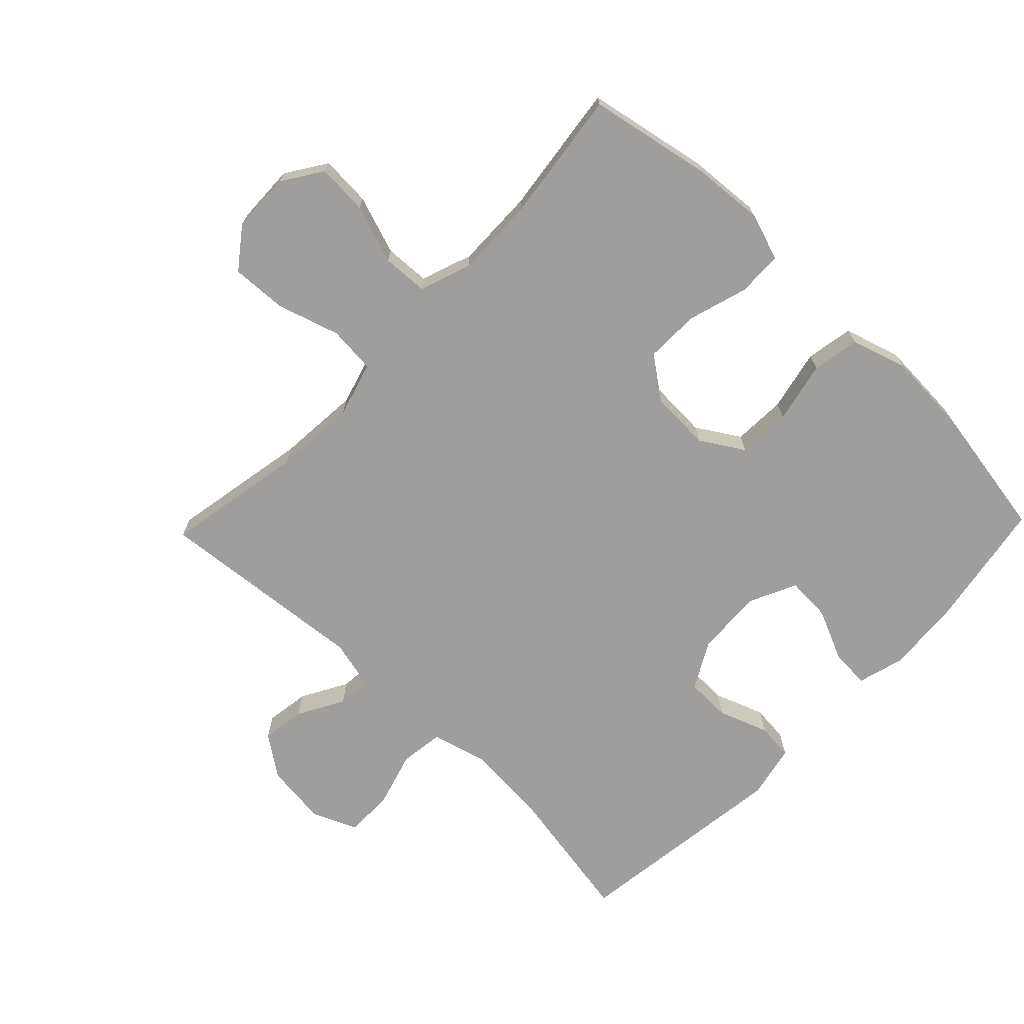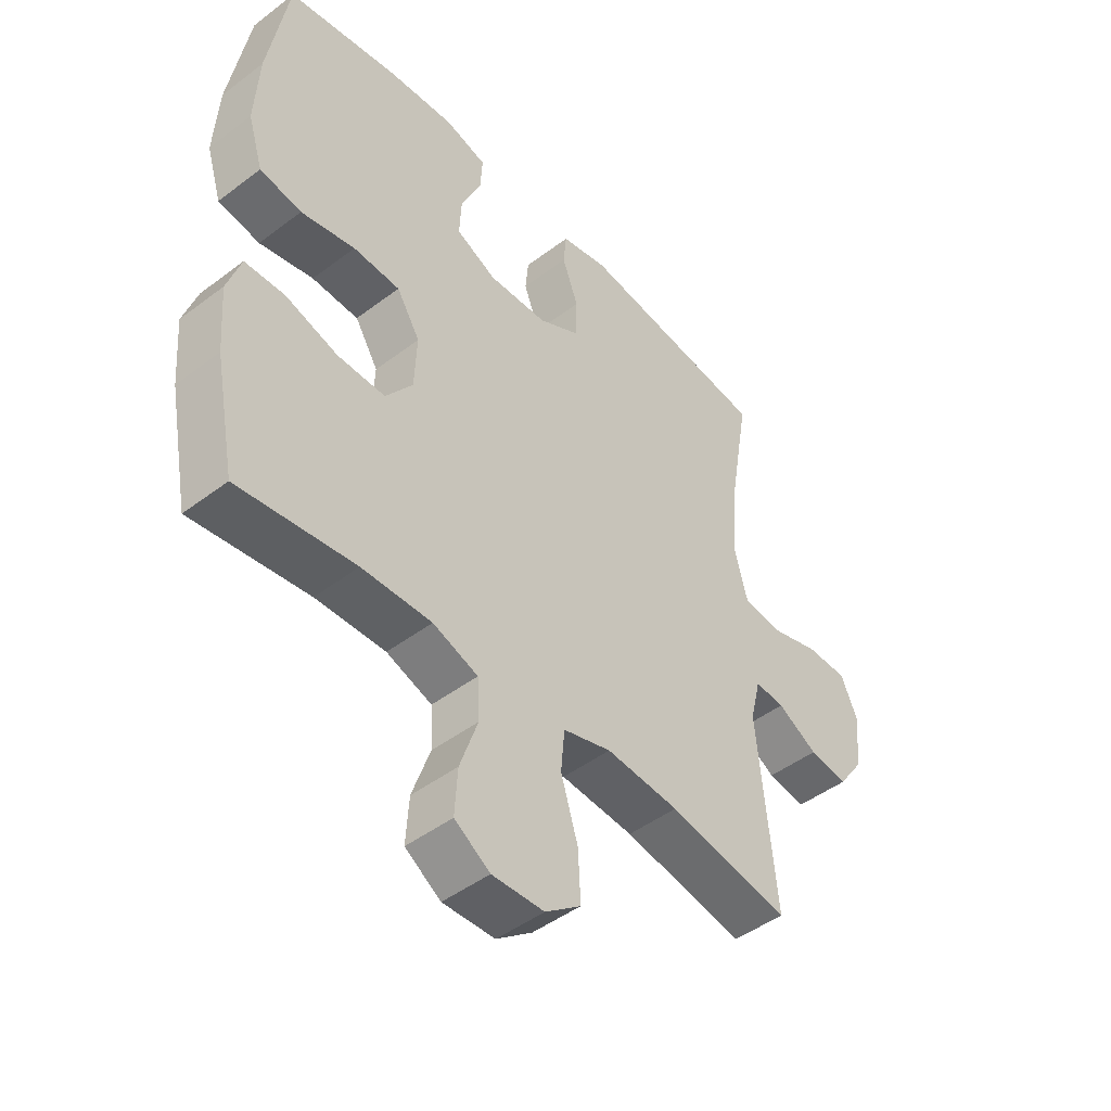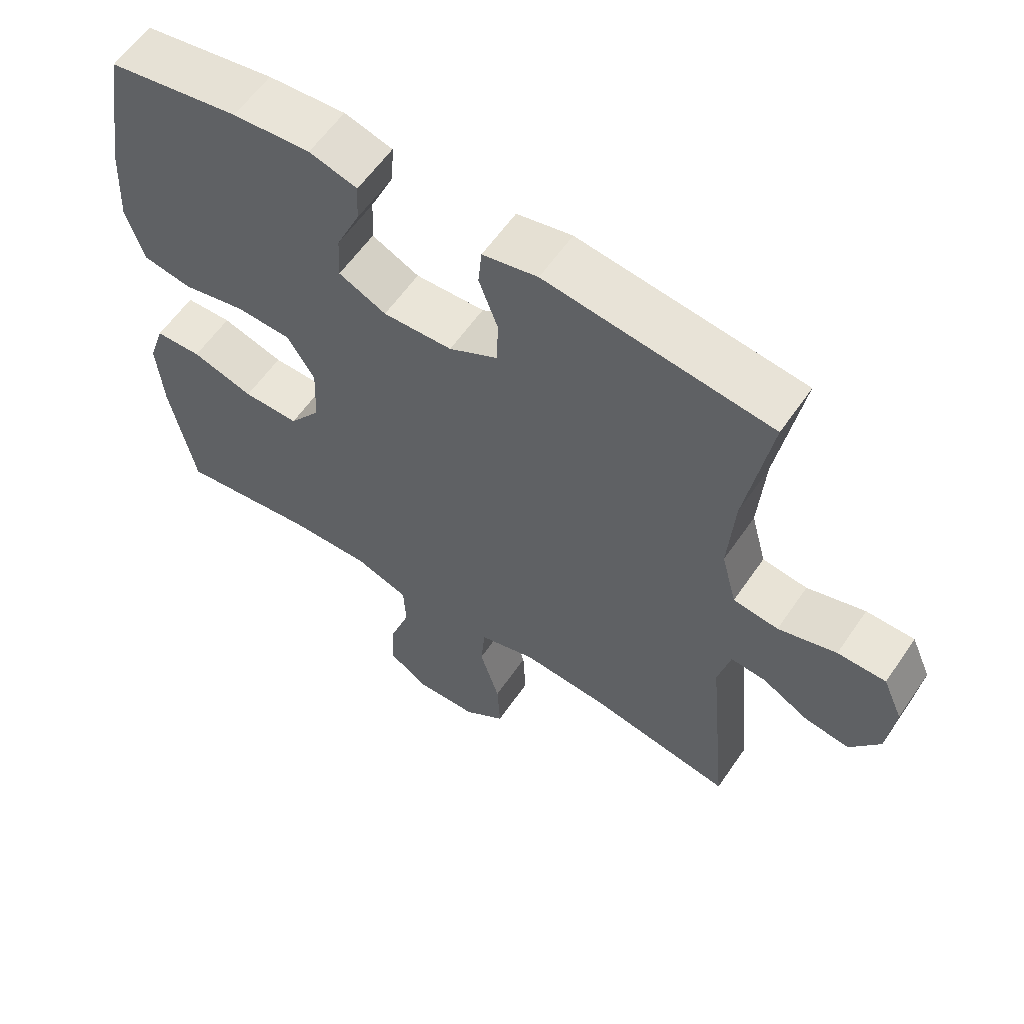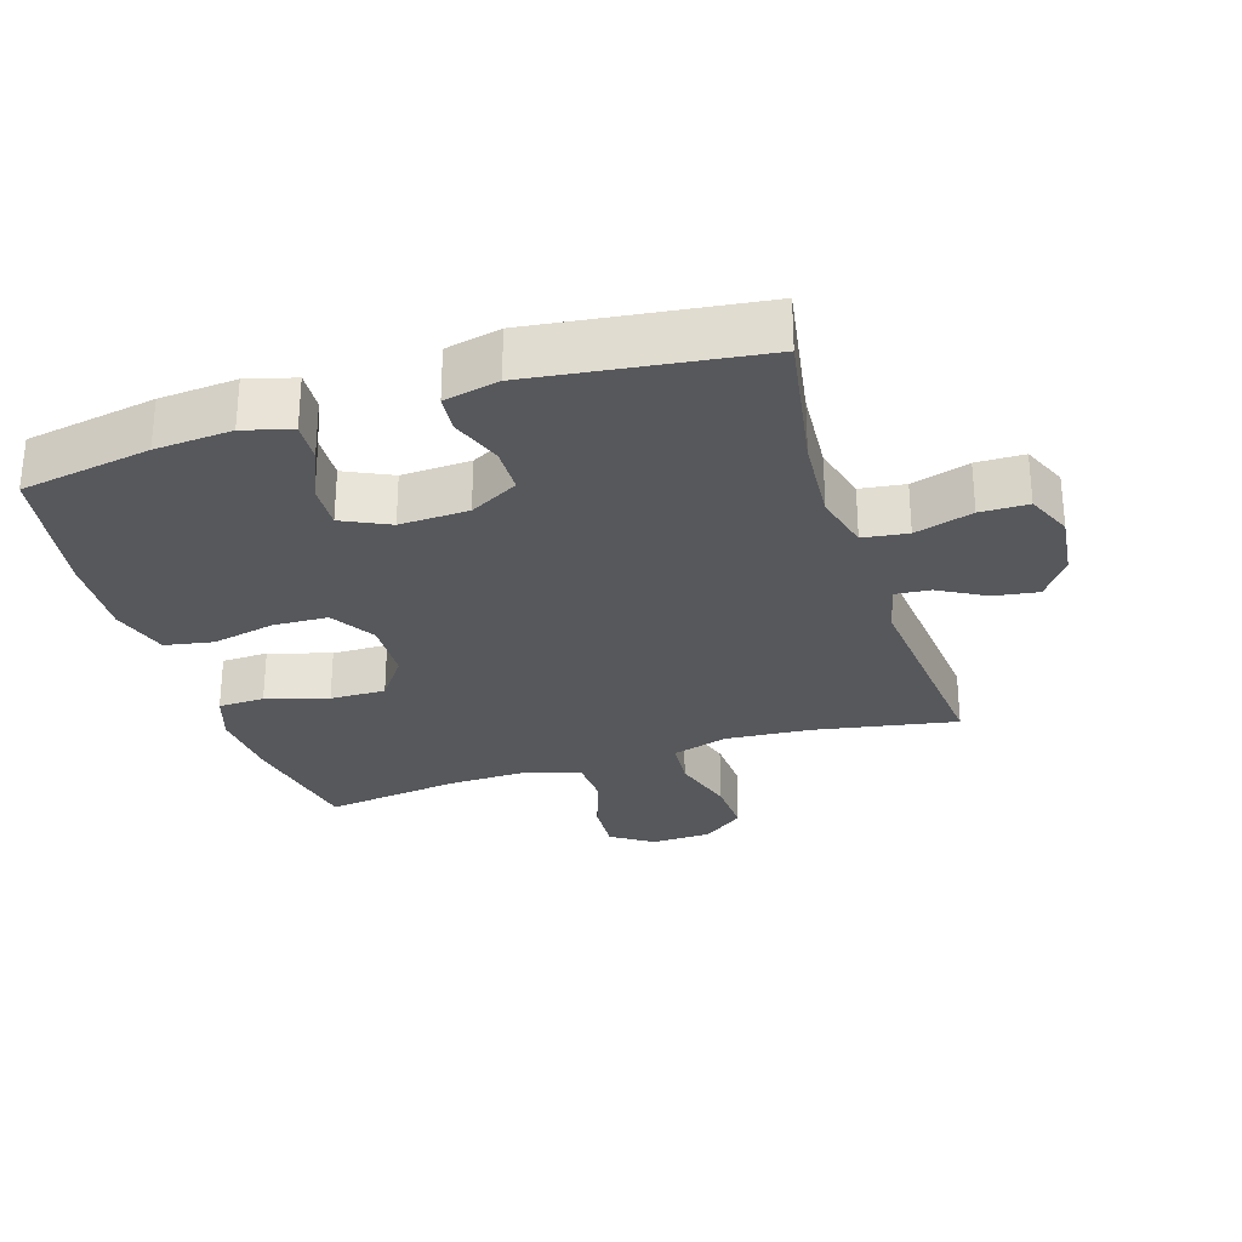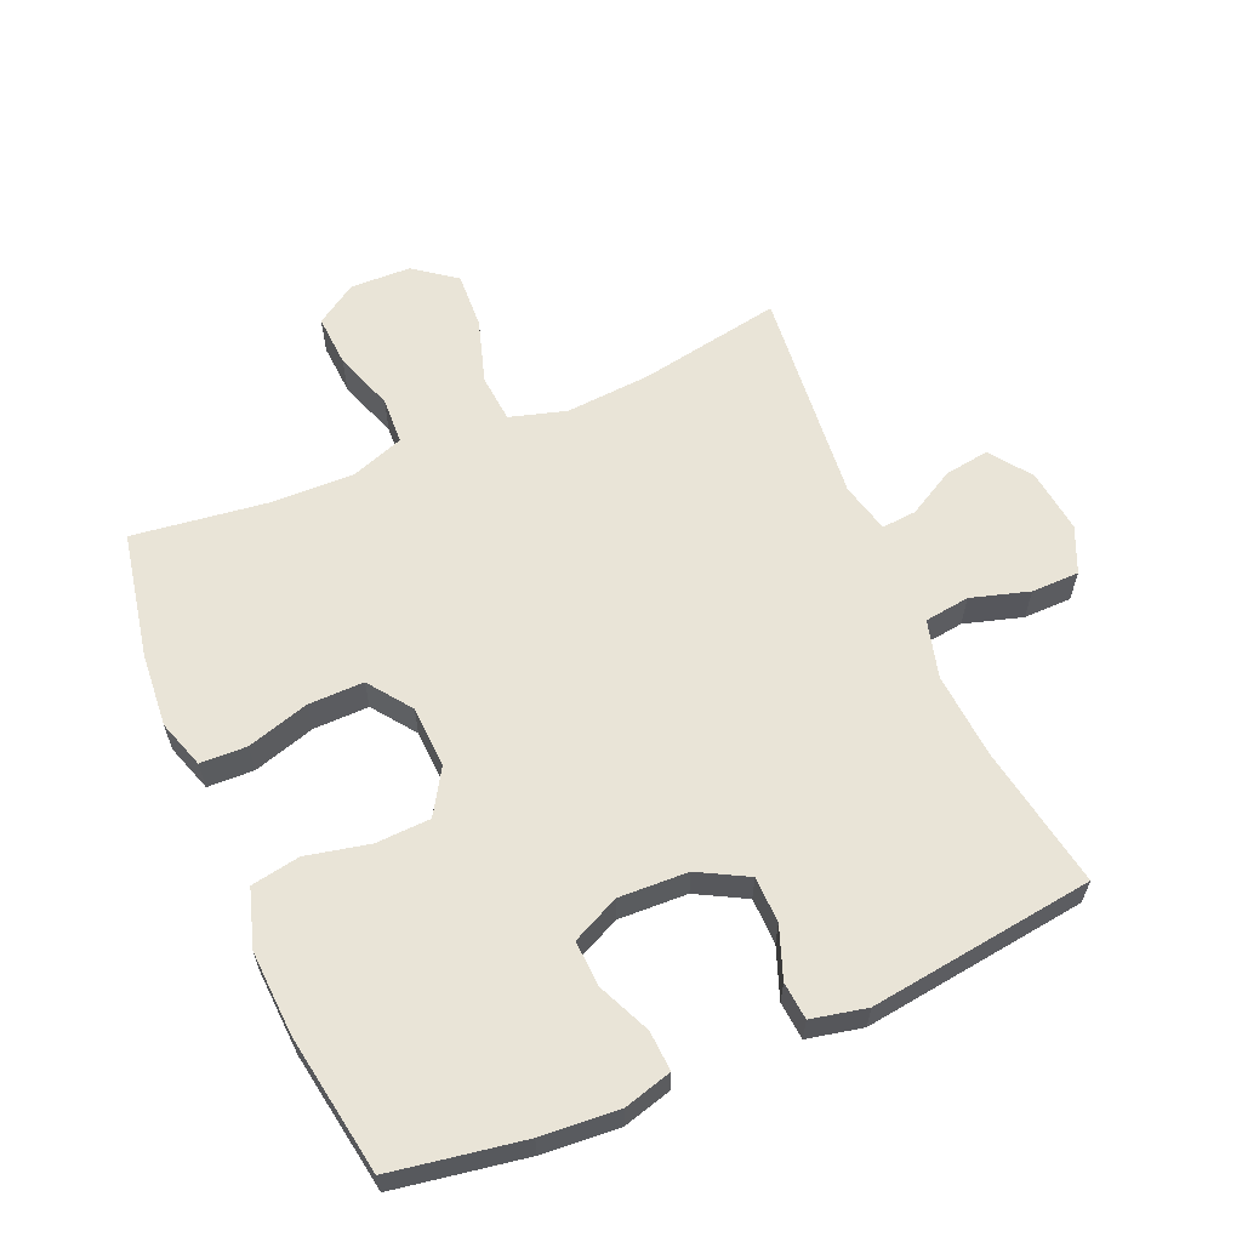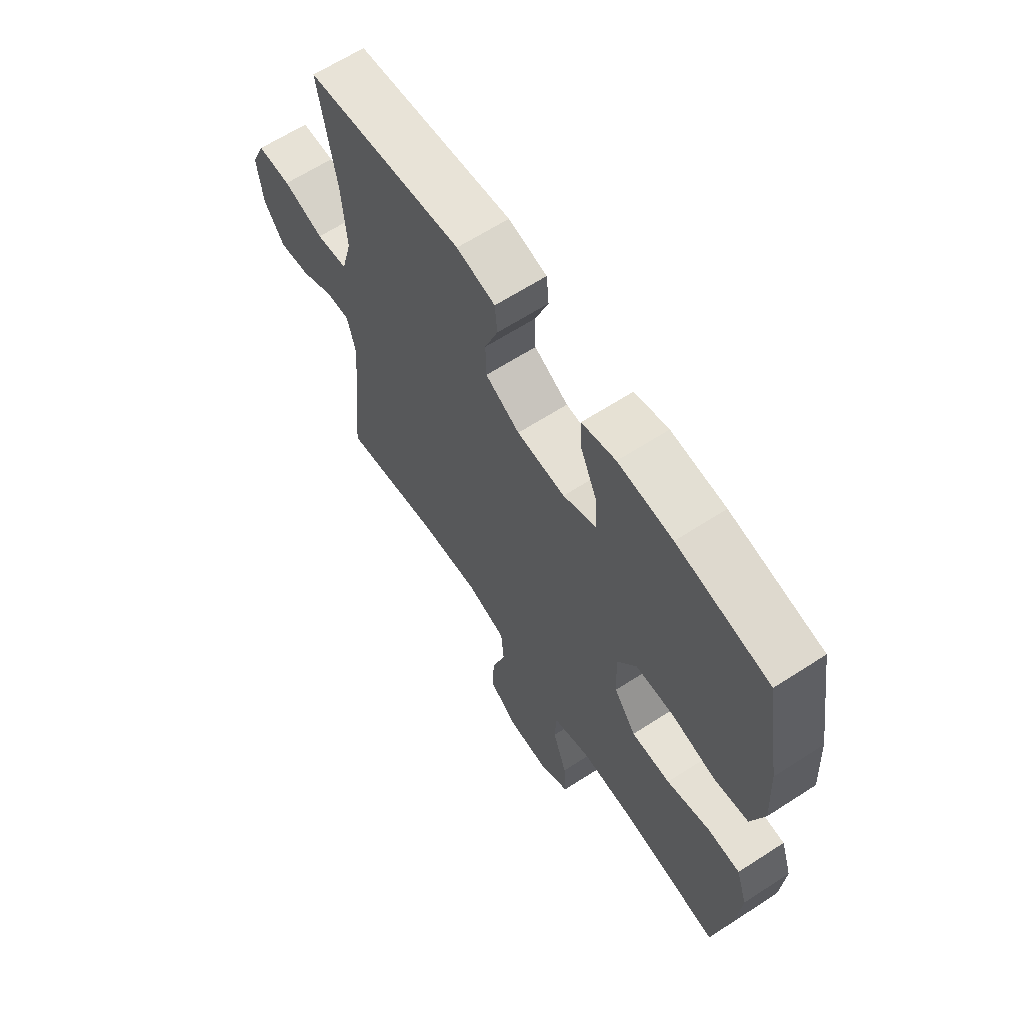
<metadata>
{"format":"obj","ext":"obj","renderer":"f3d","projection":"perspective","resolution":1024,"background":"white","views":[{"elev":-70.9,"azim":-133.9,"up":"+Y"},{"elev":-46.5,"azim":-49.2,"up":"+Z"},{"elev":59.3,"azim":34.2,"up":"+Z"},{"elev":-28.8,"azim":17.6,"up":"+Y"},{"elev":61.2,"azim":-23.2,"up":"+Y"},{"elev":64.2,"azim":-123.1,"up":"+Z"}]}
</metadata>
<code>
o path416
v 0.4444 0.0375 -0.1372
v 0.4631 0.0375 -0.0608
v 0.516 0.0375 -0.06523
v 0.5875 0.0375 -0.1052
v 0.6557 0.0375 -0.1154
v 0.7008 0.0375 -0.05192
v 0.7123 0.0375 0.04515
v 0.682 0.0375 0.1145
v 0.6089 0.0375 0.1154
v 0.5207 0.0375 0.08948
v 0.4523 0.0375 0.09876
v 0.4291 0.0375 0.1861
v 0.4386 0.0375 0.3167
v 0.4761 0.0375 0.5337
v 0.1346 0.0375 0.5782
v 0.05087 0.0375 0.5603
v 0.04552 0.0375 0.503
v 0.07412 0.0375 0.4256
v 0.07258 0.0375 0.3553
v -0.001893 0.0375 0.3149
v -0.1069 0.0375 0.3107
v -0.1789 0.0375 0.3449
v -0.1754 0.0375 0.4143
v -0.1395 0.0375 0.4944
v -0.1356 0.0375 0.5555
v -0.2088 0.0375 0.5759
v -0.3265 0.0375 0.5673
v -0.5258 0.0375 0.5337
v -0.5612 0.0375 0.3216
v -0.5684 0.0375 0.1931
v -0.5414 0.0375 0.1054
v -0.4671 0.0375 0.09202
v -0.3709 0.0375 0.1129
v -0.2876 0.0375 0.1093
v -0.2459 0.0375 0.04179
v -0.2501 0.0375 -0.05261
v -0.2981 0.0375 -0.1177
v -0.3827 0.0375 -0.1165
v -0.4766 0.0375 -0.088
v -0.5474 0.0375 -0.09027
v -0.5718 0.0375 -0.1637
v -0.5629 0.0375 -0.2774
v -0.5258 0.0375 -0.468
v -0.3183 0.0375 -0.441
v -0.1943 0.0375 -0.4383
v -0.1139 0.0375 -0.467
v -0.1105 0.0375 -0.5385
v -0.1419 0.0375 -0.6299
v -0.1467 0.0375 -0.7094
v -0.08368 0.0375 -0.7508
v 0.008656 0.0375 -0.7481
v 0.07177 0.0375 -0.7008
v 0.06722 0.0375 -0.614
v 0.03708 0.0375 -0.5164
v 0.04351 0.0375 -0.4428
v 0.1293 0.0375 -0.418
v 0.2593 0.0375 -0.428
v 0.4761 0.0375 -0.468
v 0.4444 -0.0375 -0.1372
v 0.4631 -0.0375 -0.0608
v 0.516 -0.0375 -0.06523
v 0.5875 -0.0375 -0.1052
v 0.6557 -0.0375 -0.1154
v 0.7008 -0.0375 -0.05192
v 0.7123 -0.0375 0.04515
v 0.682 -0.0375 0.1145
v 0.6089 -0.0375 0.1154
v 0.5207 -0.0375 0.08948
v 0.4523 -0.0375 0.09876
v 0.4291 -0.0375 0.1861
v 0.4386 -0.0375 0.3167
v 0.4761 -0.0375 0.5337
v 0.1346 -0.0375 0.5782
v 0.05087 -0.0375 0.5603
v 0.04552 -0.0375 0.503
v 0.07412 -0.0375 0.4256
v 0.07258 -0.0375 0.3553
v -0.001893 -0.0375 0.3149
v -0.1069 -0.0375 0.3107
v -0.1789 -0.0375 0.3449
v -0.1754 -0.0375 0.4143
v -0.1395 -0.0375 0.4944
v -0.1356 -0.0375 0.5555
v -0.2088 -0.0375 0.5759
v -0.3265 -0.0375 0.5673
v -0.5258 -0.0375 0.5337
v -0.5612 -0.0375 0.3216
v -0.5684 -0.0375 0.1931
v -0.5414 -0.0375 0.1054
v -0.4671 -0.0375 0.09202
v -0.3709 -0.0375 0.1129
v -0.2876 -0.0375 0.1093
v -0.2459 -0.0375 0.04179
v -0.2501 -0.0375 -0.05261
v -0.2981 -0.0375 -0.1177
v -0.3827 -0.0375 -0.1165
v -0.4766 -0.0375 -0.088
v -0.5474 -0.0375 -0.09027
v -0.5718 -0.0375 -0.1637
v -0.5629 -0.0375 -0.2774
v -0.5258 -0.0375 -0.468
v -0.3183 -0.0375 -0.441
v -0.1943 -0.0375 -0.4383
v -0.1139 -0.0375 -0.467
v -0.1105 -0.0375 -0.5385
v -0.1419 -0.0375 -0.6299
v -0.1467 -0.0375 -0.7094
v -0.08368 -0.0375 -0.7508
v 0.008656 -0.0375 -0.7481
v 0.07177 -0.0375 -0.7008
v 0.06722 -0.0375 -0.614
v 0.03708 -0.0375 -0.5164
v 0.04351 -0.0375 -0.4428
v 0.1293 -0.0375 -0.418
v 0.2593 -0.0375 -0.428
v 0.4761 -0.0375 -0.468
v -0.1467 0.0375 -0.7094
v -0.1467 0.0375 -0.7094
v -0.08368 0.0375 -0.7508
v 0.008656 0.0375 -0.7481
v 0.07177 0.0375 -0.7008
v -0.1419 0.0375 -0.6299
v 0.06722 0.0375 -0.614
v -0.1105 0.0375 -0.5385
v 0.03708 0.0375 -0.5164
v -0.1139 0.0375 -0.467
v -0.1139 0.0375 -0.467
v 0.04351 0.0375 -0.4428
v 0.04351 0.0375 -0.4428
v -0.1943 0.0375 -0.4383
v -0.5258 0.0375 -0.468
v -0.5258 0.0375 -0.468
v -0.3183 0.0375 -0.441
v 0.2593 0.0375 -0.428
v 0.4761 0.0375 -0.468
v 0.4761 0.0375 -0.468
v 0.1293 0.0375 -0.418
v -0.5629 0.0375 -0.2774
v -0.5718 0.0375 -0.1637
v 0.4444 0.0375 -0.1372
v -0.5474 0.0375 -0.09027
v -0.5474 0.0375 -0.09027
v -0.2981 0.0375 -0.1177
v -0.3827 0.0375 -0.1165
v 0.4631 0.0375 -0.0608
v 0.4631 0.0375 -0.0608
v -0.2501 0.0375 -0.05261
v -0.4766 0.0375 -0.088
v 0.5875 0.0375 -0.1052
v 0.6557 0.0375 -0.1154
v 0.6557 0.0375 -0.1154
v 0.7008 0.0375 -0.05192
v 0.516 0.0375 -0.06523
v -0.2459 0.0375 0.04179
v 0.7123 0.0375 0.04515
v -0.2876 0.0375 0.1093
v 0.682 0.0375 0.1145
v 0.682 0.0375 0.1145
v 0.5207 0.0375 0.08948
v 0.4523 0.0375 0.09876
v 0.4523 0.0375 0.09876
v 0.6089 0.0375 0.1154
v -0.5414 0.0375 0.1054
v -0.5414 0.0375 0.1054
v -0.4671 0.0375 0.09202
v -0.3709 0.0375 0.1129
v 0.4291 0.0375 0.1861
v -0.5684 0.0375 0.1931
v 0.4386 0.0375 0.3167
v -0.5612 0.0375 0.3216
v -0.1069 0.0375 0.3107
v -0.1789 0.0375 0.3449
v -0.1789 0.0375 0.3449
v -0.001893 0.0375 0.3149
v 0.07258 0.0375 0.3553
v 0.07258 0.0375 0.3553
v -0.1754 0.0375 0.4143
v 0.07412 0.0375 0.4256
v -0.1395 0.0375 0.4944
v 0.04552 0.0375 0.503
v -0.5258 0.0375 0.5337
v -0.5258 0.0375 0.5337
v -0.1356 0.0375 0.5555
v -0.1356 0.0375 0.5555
v 0.05087 0.0375 0.5603
v 0.05087 0.0375 0.5603
v 0.4761 0.0375 0.5337
v 0.4761 0.0375 0.5337
v -0.3265 0.0375 0.5673
v -0.2088 0.0375 0.5759
v 0.1346 0.0375 0.5782
v -0.1467 -0.0375 -0.7094
v -0.1467 -0.0375 -0.7094
v -0.08368 -0.0375 -0.7508
v 0.008656 -0.0375 -0.7481
v 0.07177 -0.0375 -0.7008
v -0.1419 -0.0375 -0.6299
v 0.06722 -0.0375 -0.614
v -0.1105 -0.0375 -0.5385
v 0.03708 -0.0375 -0.5164
v -0.1139 -0.0375 -0.467
v -0.1139 -0.0375 -0.467
v 0.04351 -0.0375 -0.4428
v 0.04351 -0.0375 -0.4428
v -0.1943 -0.0375 -0.4383
v -0.5258 -0.0375 -0.468
v -0.5258 -0.0375 -0.468
v -0.3183 -0.0375 -0.441
v 0.2593 -0.0375 -0.428
v 0.4761 -0.0375 -0.468
v 0.4761 -0.0375 -0.468
v 0.1293 -0.0375 -0.418
v -0.5629 -0.0375 -0.2774
v -0.5718 -0.0375 -0.1637
v 0.4444 -0.0375 -0.1372
v -0.5474 -0.0375 -0.09027
v -0.5474 -0.0375 -0.09027
v -0.2981 -0.0375 -0.1177
v -0.3827 -0.0375 -0.1165
v 0.4631 -0.0375 -0.0608
v 0.4631 -0.0375 -0.0608
v -0.2501 -0.0375 -0.05261
v -0.4766 -0.0375 -0.088
v 0.5875 -0.0375 -0.1052
v 0.6557 -0.0375 -0.1154
v 0.6557 -0.0375 -0.1154
v 0.7008 -0.0375 -0.05192
v 0.516 -0.0375 -0.06523
v -0.2459 -0.0375 0.04179
v 0.7123 -0.0375 0.04515
v -0.2876 -0.0375 0.1093
v 0.682 -0.0375 0.1145
v 0.682 -0.0375 0.1145
v 0.5207 -0.0375 0.08948
v 0.4523 -0.0375 0.09876
v 0.4523 -0.0375 0.09876
v 0.6089 -0.0375 0.1154
v -0.5414 -0.0375 0.1054
v -0.5414 -0.0375 0.1054
v -0.4671 -0.0375 0.09202
v -0.3709 -0.0375 0.1129
v 0.4291 -0.0375 0.1861
v -0.5684 -0.0375 0.1931
v 0.4386 -0.0375 0.3167
v -0.5612 -0.0375 0.3216
v -0.1069 -0.0375 0.3107
v -0.1789 -0.0375 0.3449
v -0.1789 -0.0375 0.3449
v -0.001893 -0.0375 0.3149
v 0.07258 -0.0375 0.3553
v 0.07258 -0.0375 0.3553
v -0.1754 -0.0375 0.4143
v 0.07412 -0.0375 0.4256
v -0.1395 -0.0375 0.4944
v 0.04552 -0.0375 0.503
v -0.5258 -0.0375 0.5337
v -0.5258 -0.0375 0.5337
v -0.1356 -0.0375 0.5555
v -0.1356 -0.0375 0.5555
v 0.05087 -0.0375 0.5603
v 0.05087 -0.0375 0.5603
v 0.4761 -0.0375 0.5337
v 0.4761 -0.0375 0.5337
v -0.3265 -0.0375 0.5673
v -0.2088 -0.0375 0.5759
v 0.1346 -0.0375 0.5782
f 255 266 260
f 214 219 223
f 198 197 195
f 232 237 230
f 246 247 231
f 225 227 224
f 235 220 234
f 244 250 242
f 200 199 198
f 215 222 212
f 246 229 249
f 197 198 199
f 208 219 213
f 208 213 206
f 252 254 265
f 266 253 244
f 215 212 209
f 198 195 196
f 214 223 216
f 235 249 220
f 203 222 201
f 234 228 237
f 242 250 249
f 253 266 255
f 218 219 208
f 222 205 201
f 203 201 200
f 197 194 195
f 222 218 205
f 265 254 258
f 264 252 265
f 252 264 247
f 245 264 256
f 194 197 192
f 205 218 208
f 253 250 244
f 215 209 210
f 241 243 240
f 222 249 229
f 229 246 231
f 228 234 220
f 231 247 241
f 230 237 227
f 266 244 262
f 213 219 214
f 220 249 215
f 245 247 264
f 242 249 235
f 240 243 238
f 201 199 200
f 247 245 241
f 241 245 243
f 224 237 228
f 212 222 203
f 227 237 224
f 215 249 222
f 118 50 108 193
f 50 51 109 108
f 51 52 110 109
f 48 49 107 106
f 52 53 111 110
f 47 48 106 105
f 53 54 112 111
f 127 47 105 202
f 54 129 204 112
f 45 46 104 103
f 132 44 102 207
f 57 136 211 115
f 55 56 114 113
f 44 45 103 102
f 56 57 115 114
f 42 43 101 100
f 41 42 100 99
f 58 1 59 116
f 142 41 99 217
f 37 38 96 95
f 1 146 221 59
f 36 37 95 94
f 39 40 98 97
f 38 39 97 96
f 4 151 226 62
f 5 6 64 63
f 3 4 62 61
f 2 3 61 60
f 35 36 94 93
f 6 7 65 64
f 34 35 93 92
f 7 158 233 65
f 10 161 236 68
f 9 10 68 67
f 8 9 67 66
f 164 32 90 239
f 32 33 91 90
f 11 12 70 69
f 30 31 89 88
f 33 34 92 91
f 12 13 71 70
f 29 30 88 87
f 21 173 248 79
f 20 21 79 78
f 176 20 78 251
f 22 23 81 80
f 18 19 77 76
f 23 24 82 81
f 17 18 76 75
f 182 29 87 257
f 24 184 259 82
f 186 17 75 261
f 13 188 263 71
f 27 28 86 85
f 26 27 85 84
f 25 26 84 83
f 15 16 74 73
f 14 15 73 72
f 180 185 191
f 139 148 144
f 123 120 122
f 157 155 162
f 171 156 172
f 150 149 152
f 160 159 145
f 169 167 175
f 125 123 124
f 140 137 147
f 171 174 154
f 122 124 123
f 133 138 144
f 133 131 138
f 177 190 179
f 191 169 178
f 140 134 137
f 123 121 120
f 139 141 148
f 160 145 174
f 128 126 147
f 159 162 153
f 167 174 175
f 178 180 191
f 143 133 144
f 147 126 130
f 128 125 126
f 122 120 119
f 147 130 143
f 190 183 179
f 189 190 177
f 177 172 189
f 170 181 189
f 119 117 122
f 130 133 143
f 178 169 175
f 140 135 134
f 166 165 168
f 147 154 174
f 154 156 171
f 153 145 159
f 156 166 172
f 155 152 162
f 191 187 169
f 138 139 144
f 145 140 174
f 170 189 172
f 167 160 174
f 165 163 168
f 126 125 124
f 172 166 170
f 166 168 170
f 149 153 162
f 137 128 147
f 152 149 162
f 140 147 174

</code>
